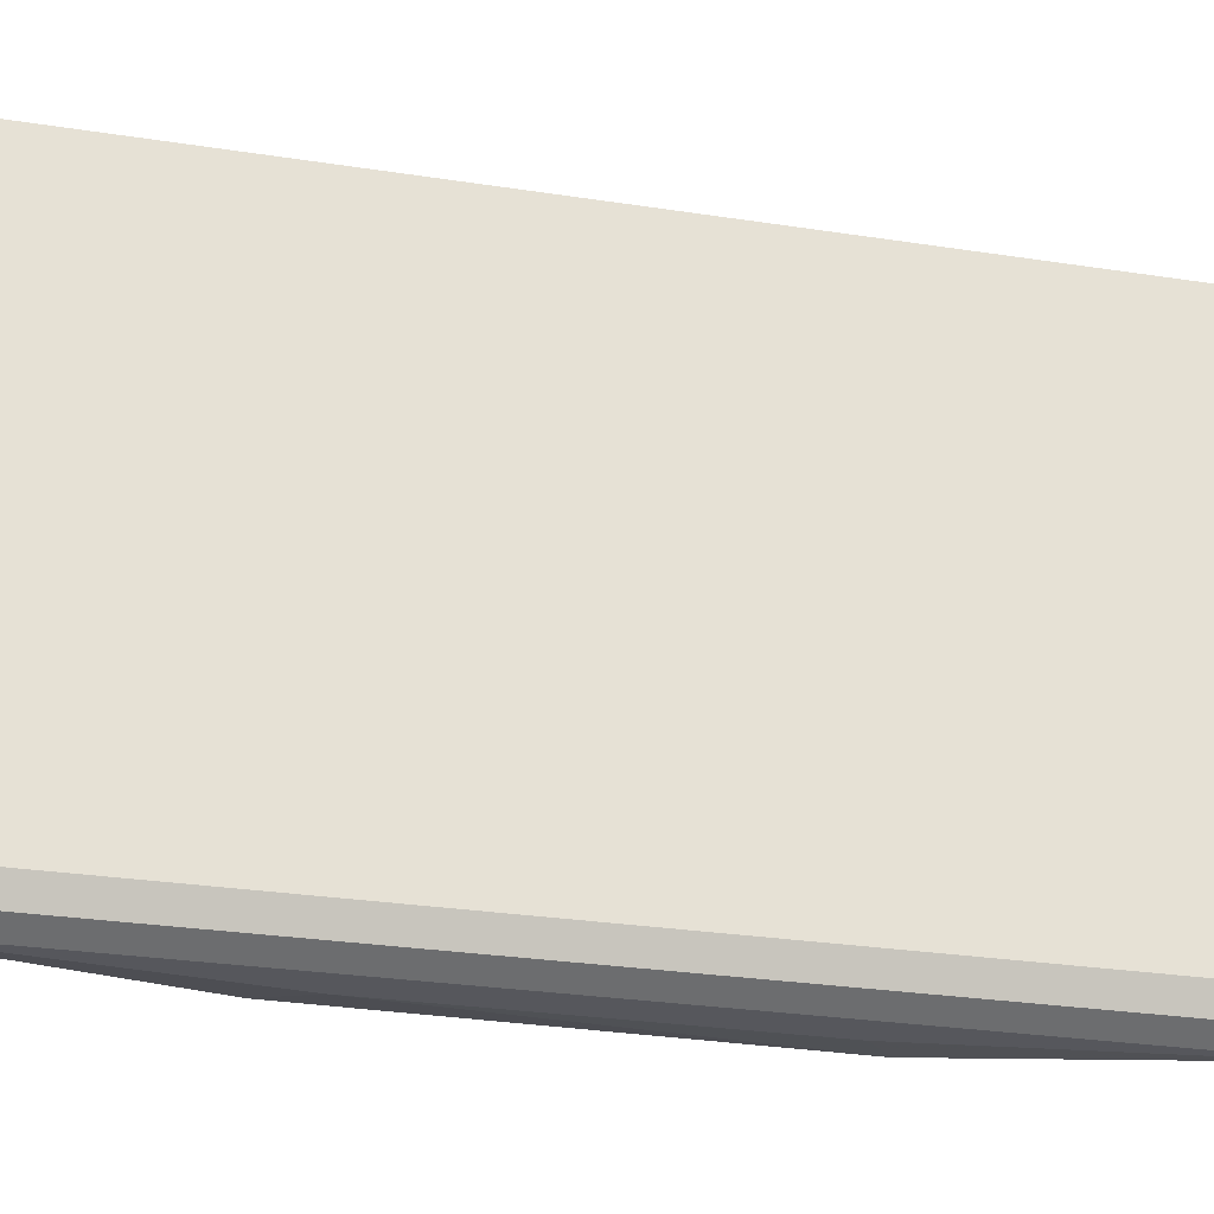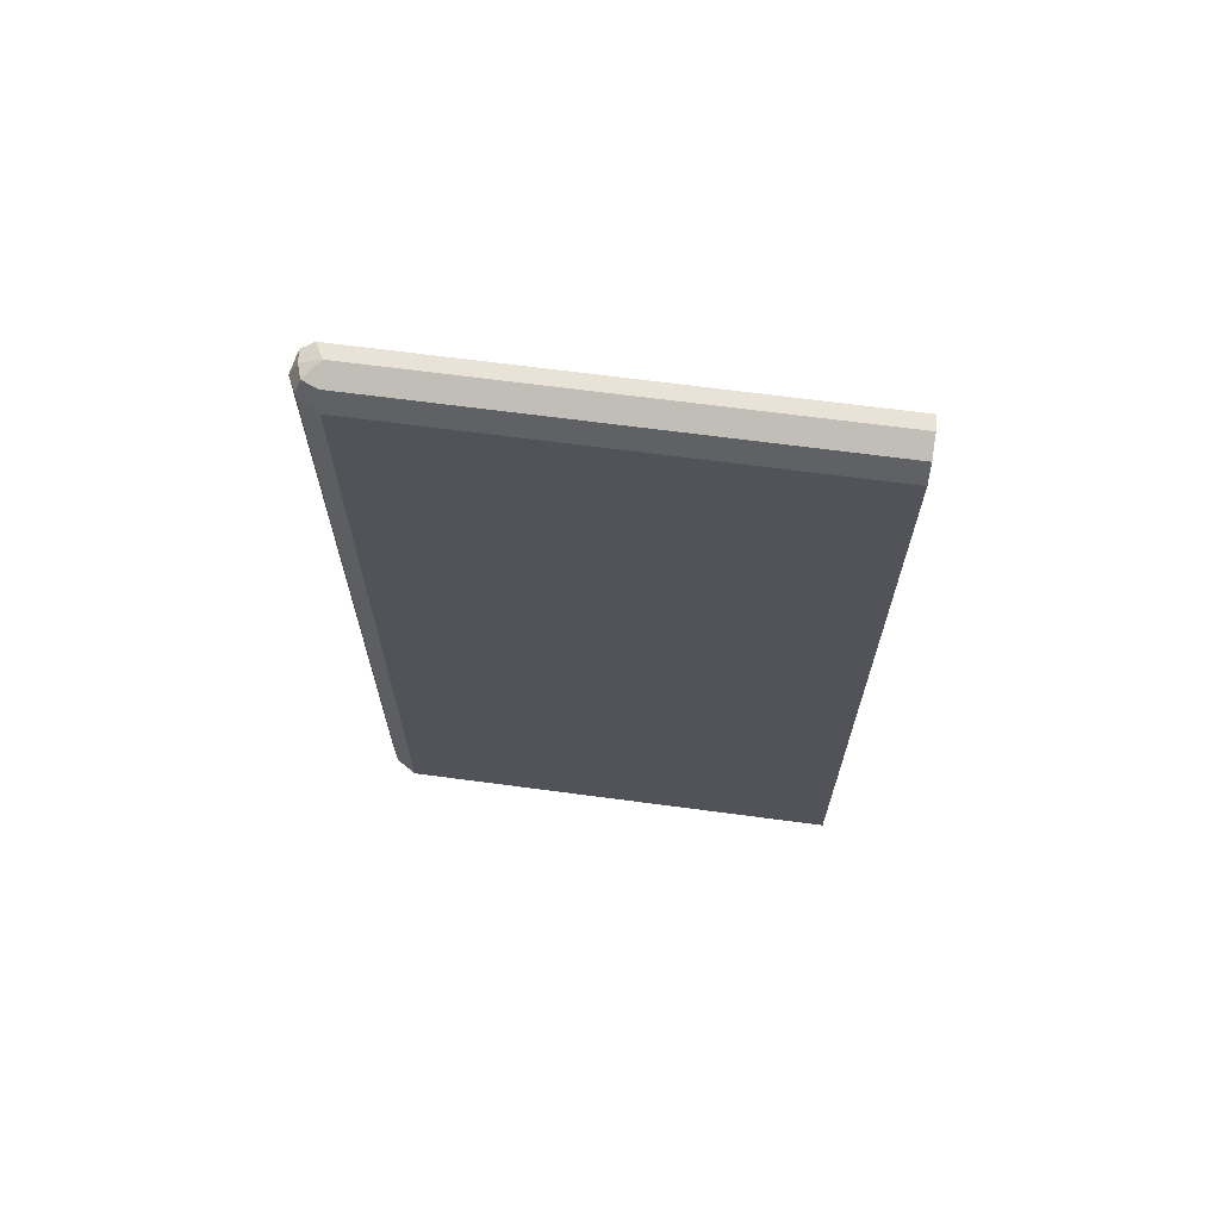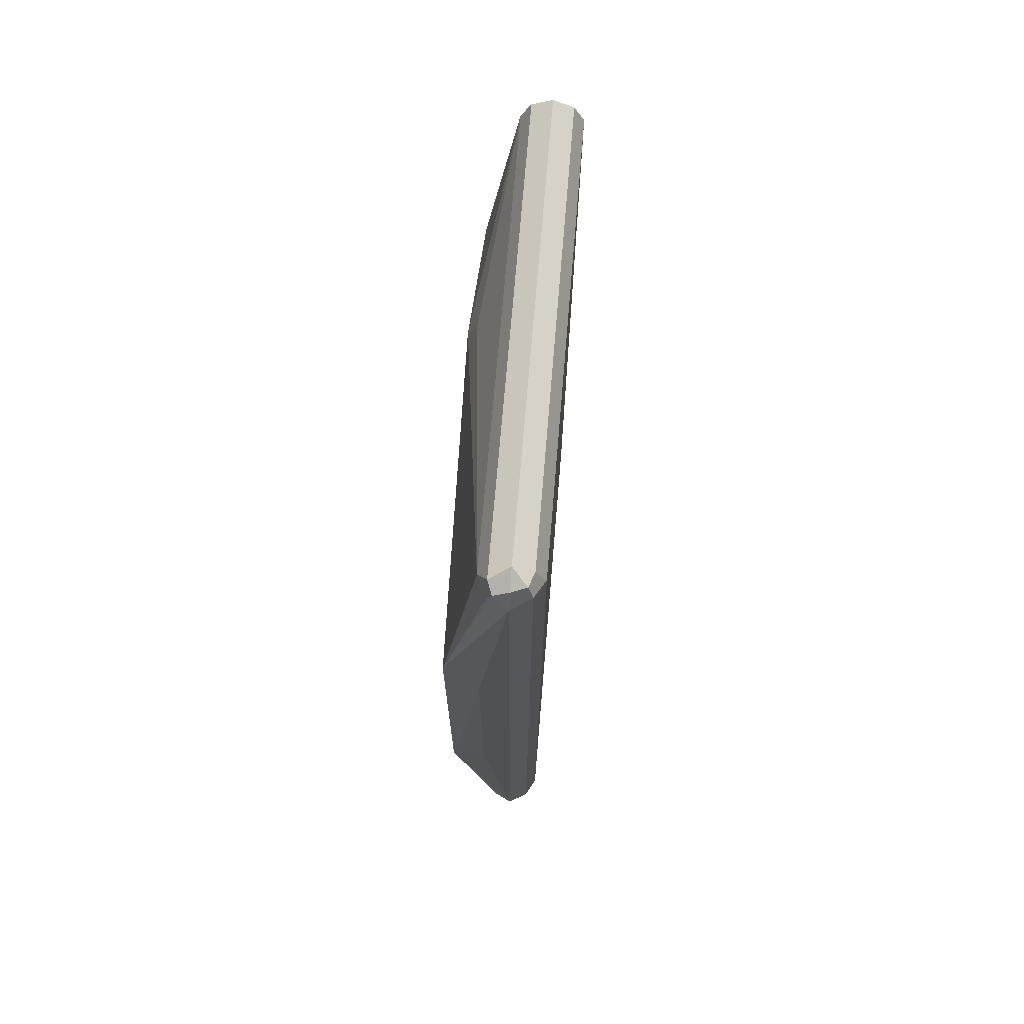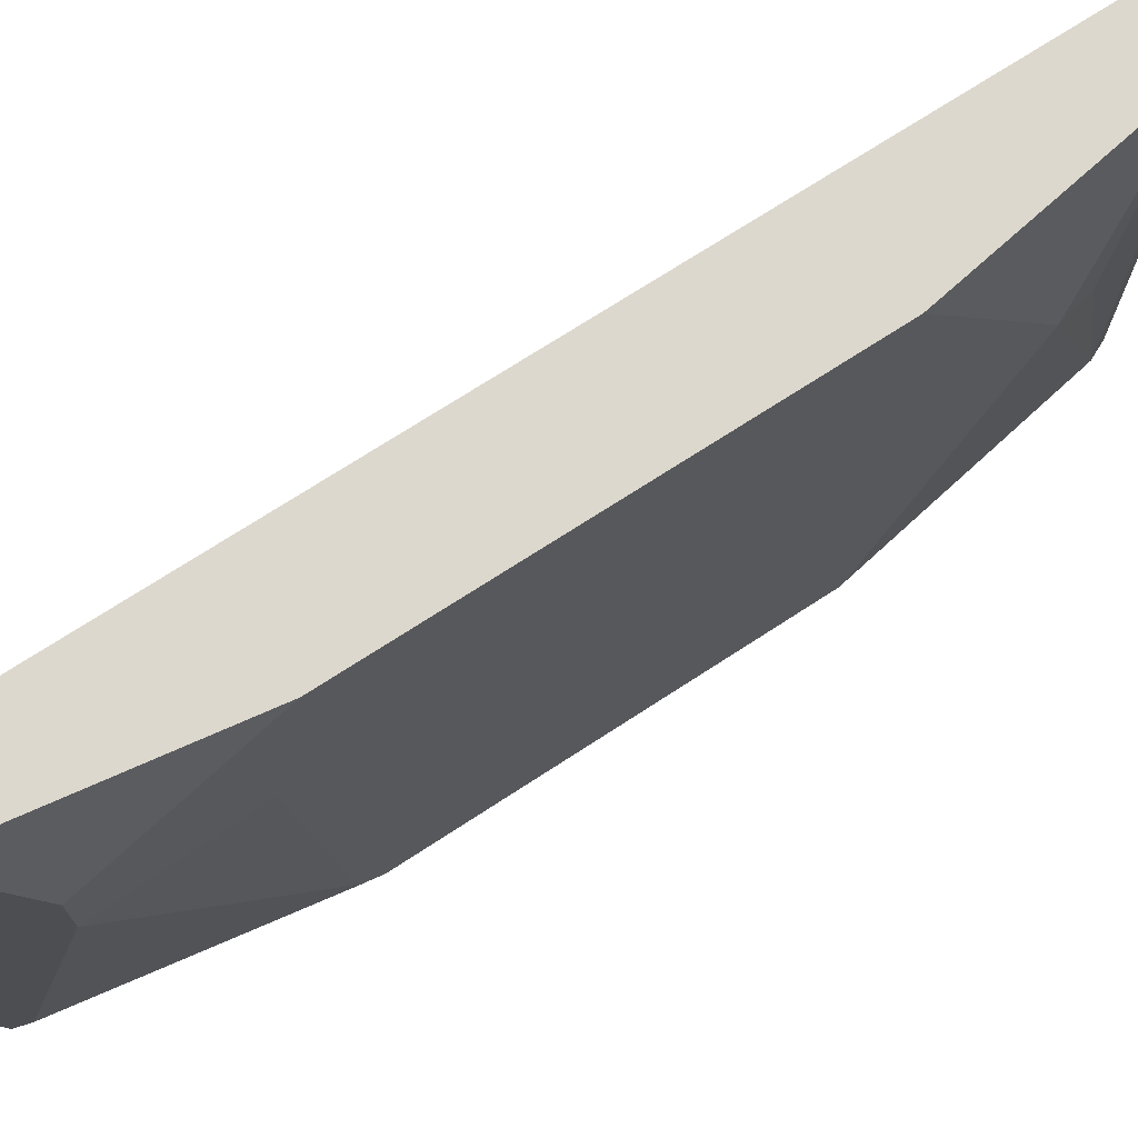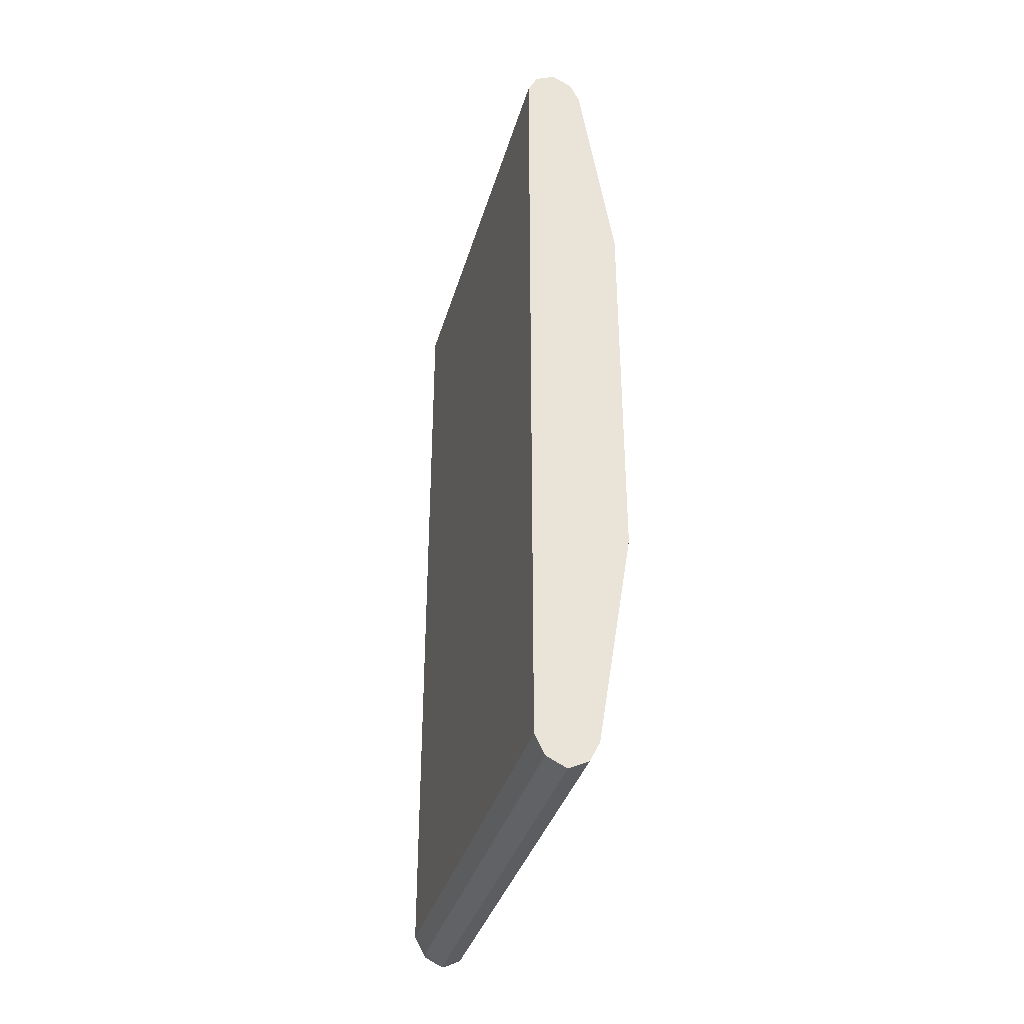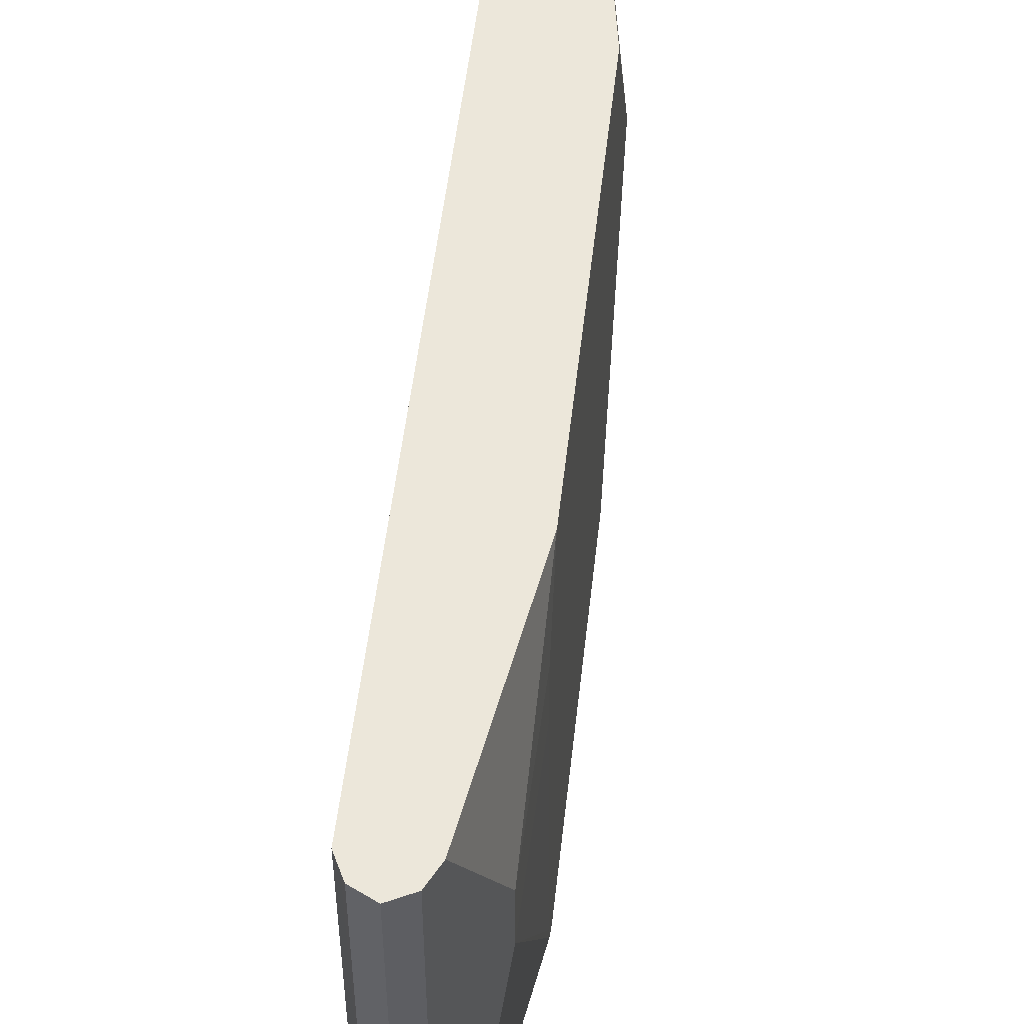
<metadata>
{"format":"obj","ext":"obj","renderer":"f3d","projection":"perspective","resolution":1024,"background":"white","views":[{"elev":-27.6,"azim":-103.5,"up":"+Z"},{"elev":66.9,"azim":-82.4,"up":"+Y"},{"elev":69.8,"azim":-175.2,"up":"+Y"},{"elev":72.3,"azim":57.0,"up":"+Z"},{"elev":-36.4,"azim":-15.5,"up":"+Y"},{"elev":52.1,"azim":6.4,"up":"+Z"}]}
</metadata>
<code>
v -0.5632 0.4224 -0.1908
v -0.582 0.413 -0.1908
v -0.5569 0.4193 -0.1908
v -0.5632 0.4224 -0.6195
v -0.582 0.413 -0.6195
v -0.5893 0.3984 -0.1908
v -0.5444 0.413 -0.1908
v -0.5444 0.413 -0.6289
v -0.5773 0.4153 -0.6336
v -0.5632 0.413 -0.6383
v -0.582 0.4035 -0.6383
v -0.5914 0.3942 -0.6195
v -0.5914 0.3942 -0.1908
v -0.5382 0.4005 -0.1908
v -0.5491 0.4083 -0.6406
v -0.535 0.3942 -0.6195
v -0.5444 0.3942 -0.6383
v -0.5632 0.3942 -0.6477
v -0.582 -0.3848 -0.6383
v -0.5914 -0.3942 -0.6195
v -0.5914 -0.3942 -0.1908
v -0.535 0.3942 -0.1908
v -0.5017 0.1763 -0.6406
v -0.5116 0.3332 -0.3708
v -0.5017 0.2994 -0.361
v -0.5017 0.1789 -0.638
v -0.535 0.1407 -0.6477
v -0.5632 -0.3942 -0.6477
v -0.5773 -0.4083 -0.6336
v -0.582 -0.413 -0.6101
v -0.5851 -0.4068 -0.1908
v -0.5017 0.1856 -0.1908
v -0.5017 -0.1637 -0.6429
v -0.5022 -0.1642 -0.643
v -0.535 -0.1407 -0.6477
v -0.5017 -0.1644 -0.6428
v -0.5444 -0.3942 -0.6383
v -0.5538 -0.413 -0.6383
v -0.5632 -0.4224 -0.6195
v -0.5758 -0.4161 -0.1908
v -0.582 -0.413 -0.1908
v -0.5017 -0.1856 -0.1908
v -0.5017 -0.1651 -0.6425
v -0.5421 -0.4083 -0.6336
v -0.5444 -0.413 -0.6195
v -0.5632 -0.4224 -0.1908
v -0.535 -0.3942 -0.1908
v -0.5069 -0.3379 -0.3098
v -0.5017 -0.2105 -0.2654
v -0.5017 -0.1812 -0.6318
v -0.535 -0.3942 -0.6195
v -0.5444 -0.413 -0.1908
v -0.5257 -0.3754 -0.3098
v -0.5069 -0.3379 -0.3661
v -0.5017 -0.2138 -0.2765
v -0.5017 -0.1856 -0.6143
v -0.5257 -0.3754 -0.3661
v -0.5017 -0.2138 -0.3328
f 23 34 27
f 27 34 35
f 28 35 34
f 28 34 36
f 30 39 40
f 28 37 38
f 29 38 39
f 23 33 34
f 29 39 30
f 28 36 37
f 28 38 29
f 23 49 55
f 23 43 36
f 23 50 43
f 23 56 50
f 23 58 56
f 23 55 58
f 23 42 49
f 23 32 42
f 23 25 32
f 23 26 25
f 30 40 41
f 22 32 25
f 22 25 24
f 23 36 33
f 30 41 31
f 45 53 47
f 36 43 44
f 20 31 21
f 54 56 58
f 51 54 57
f 50 54 51
f 50 56 54
f 48 55 49
f 48 58 55
f 48 54 58
f 48 57 54
f 48 53 57
f 47 53 48
f 45 47 52
f 33 36 34
f 45 57 53
f 44 51 45
f 43 51 44
f 43 50 51
f 42 48 49
f 42 47 48
f 39 46 40
f 39 52 46
f 39 45 52
f 39 44 45
f 38 44 39
f 37 44 38
f 36 44 37
f 45 51 57
f 20 30 31
f 8 14 16
f 19 29 20
f 4 10 9
f 4 8 10
f 4 9 5
f 3 8 4
f 3 7 8
f 2 5 6
f 1 5 2
f 20 29 30
f 1 3 4
f 1 7 3
f 1 14 7
f 5 9 11
f 1 22 14
f 1 42 32
f 1 47 42
f 1 52 47
f 1 46 52
f 1 40 46
f 1 41 40
f 1 31 41
f 1 21 31
f 1 13 21
f 1 6 13
f 1 2 6
f 1 32 22
f 5 11 12
f 1 4 5
f 6 12 13
f 19 28 29
f 18 35 28
f 5 12 6
f 18 23 27
f 16 23 17
f 16 26 23
f 16 25 26
f 16 24 25
f 16 22 24
f 15 23 18
f 15 17 23
f 14 22 16
f 18 27 35
f 12 20 21
f 12 21 13
f 7 14 8
f 8 16 17
f 8 17 15
f 9 10 18
f 8 15 10
f 10 15 18
f 11 18 28
f 11 28 19
f 11 19 20
f 11 20 12
f 9 18 11

</code>
